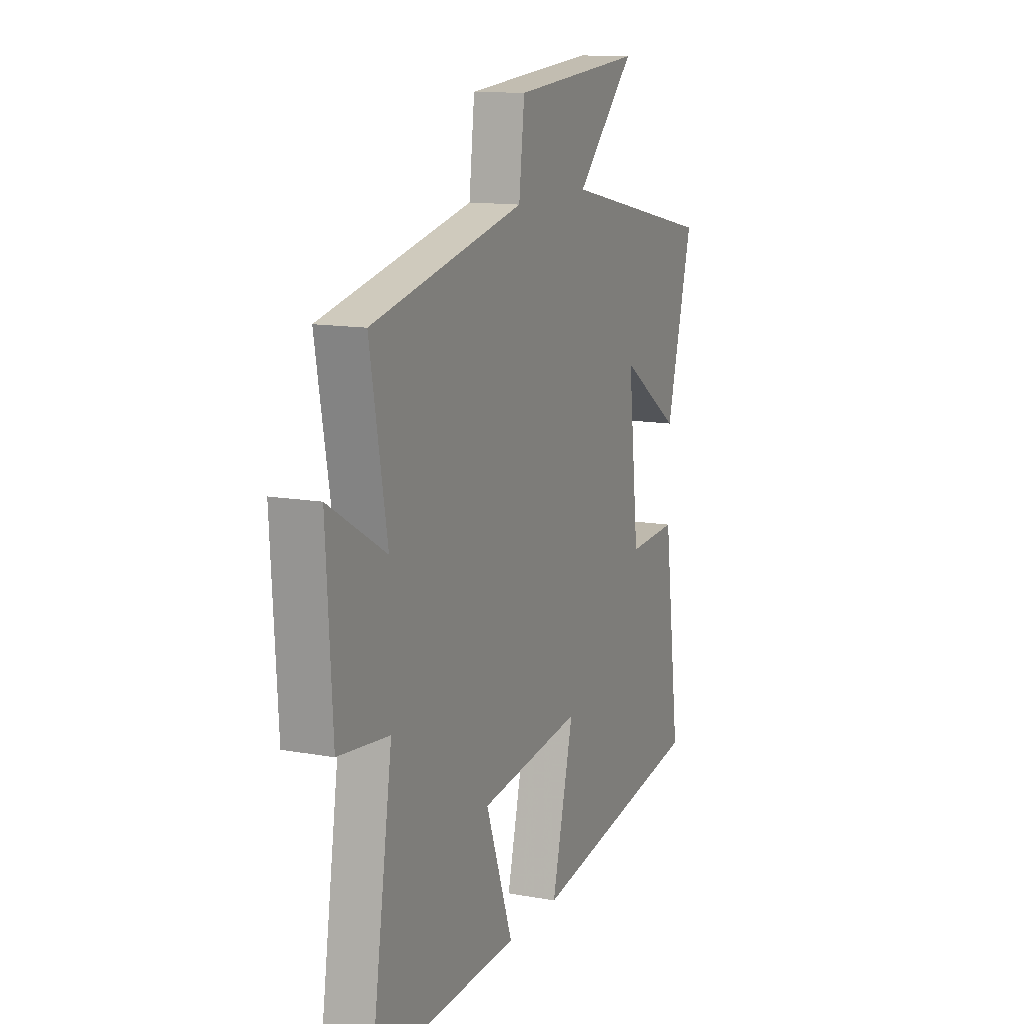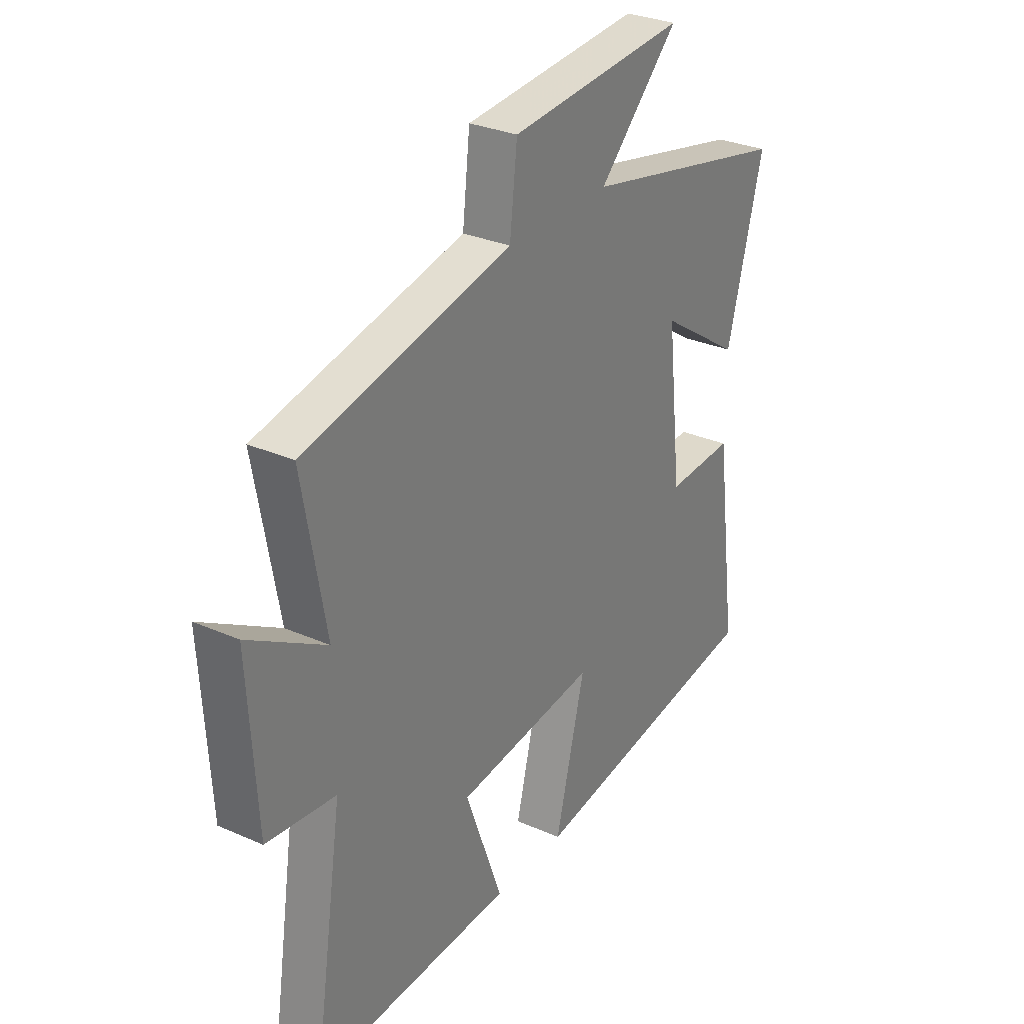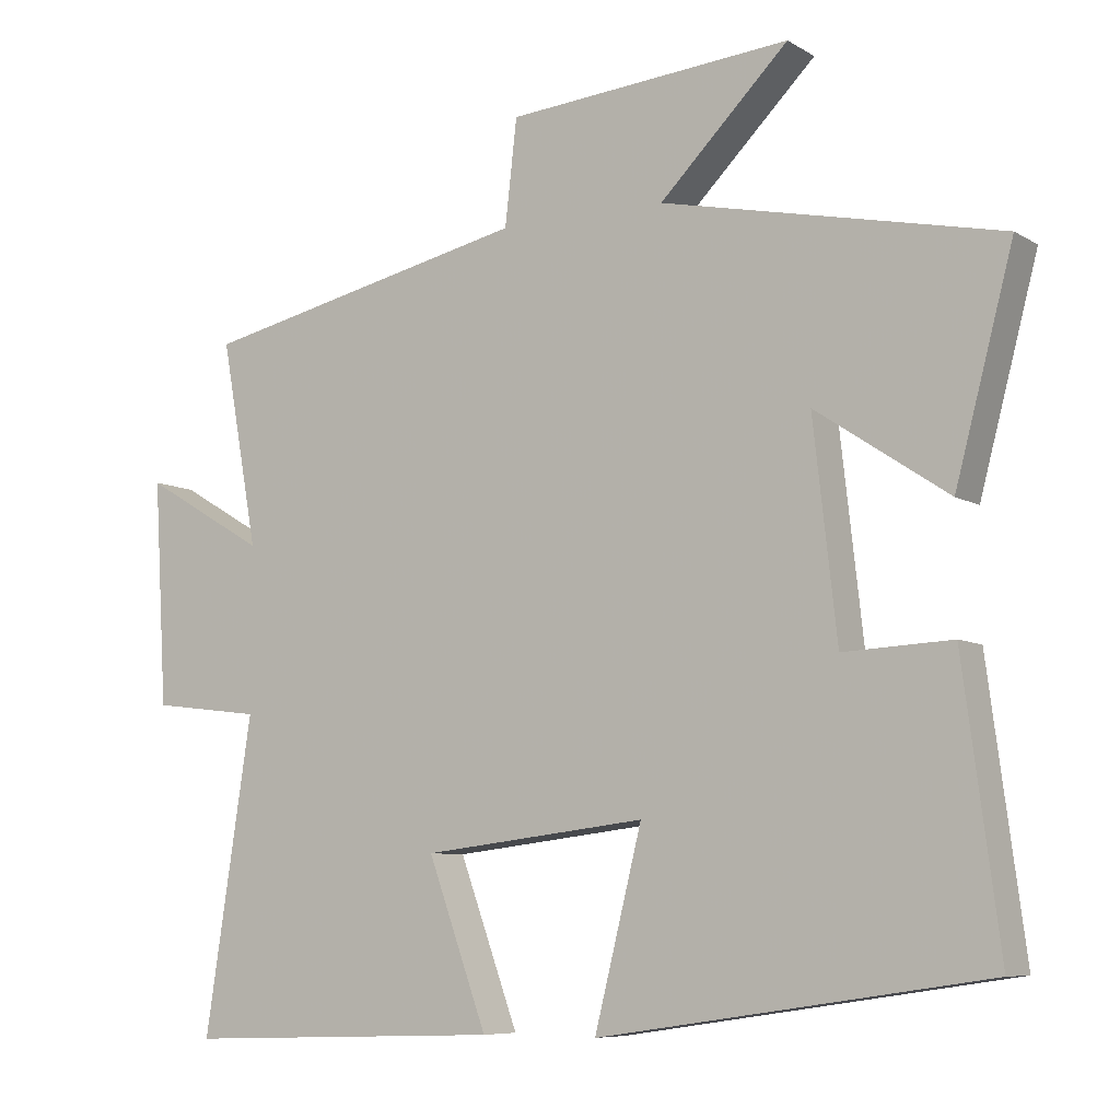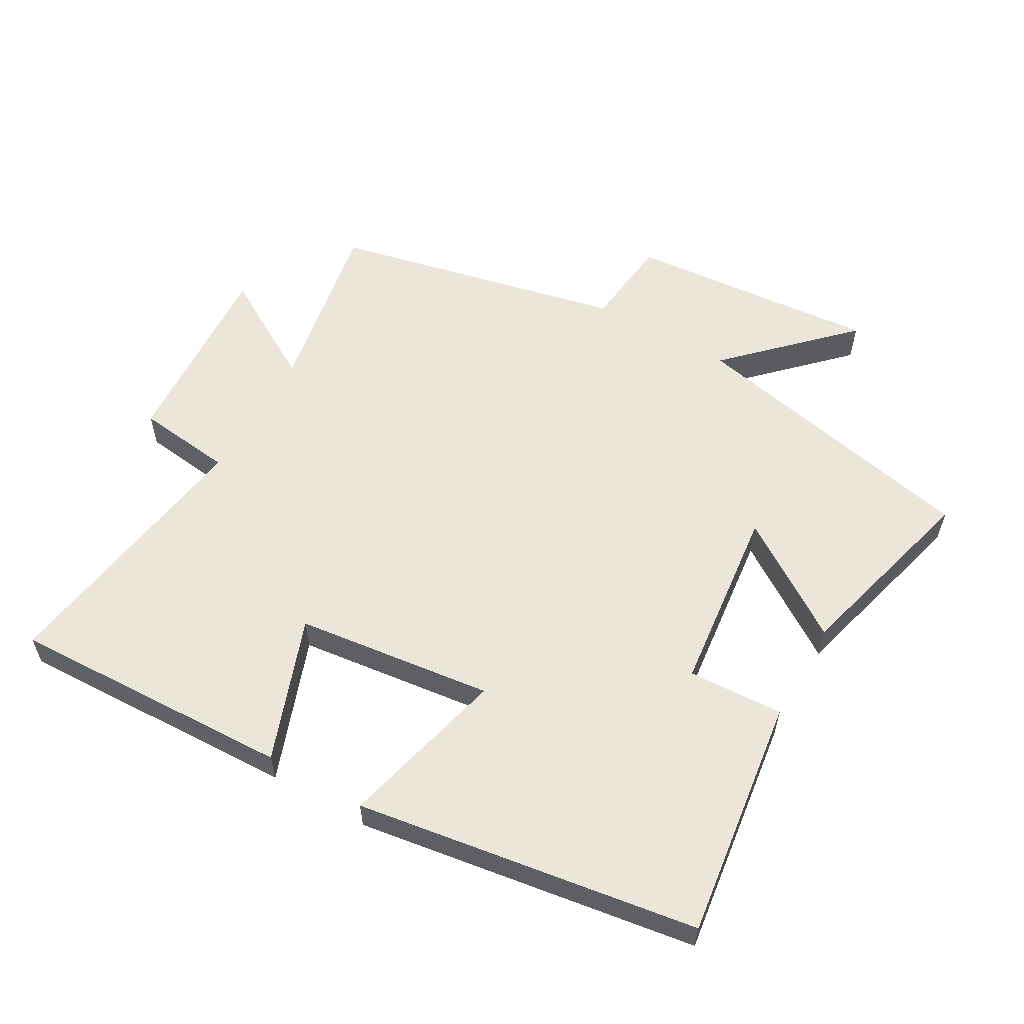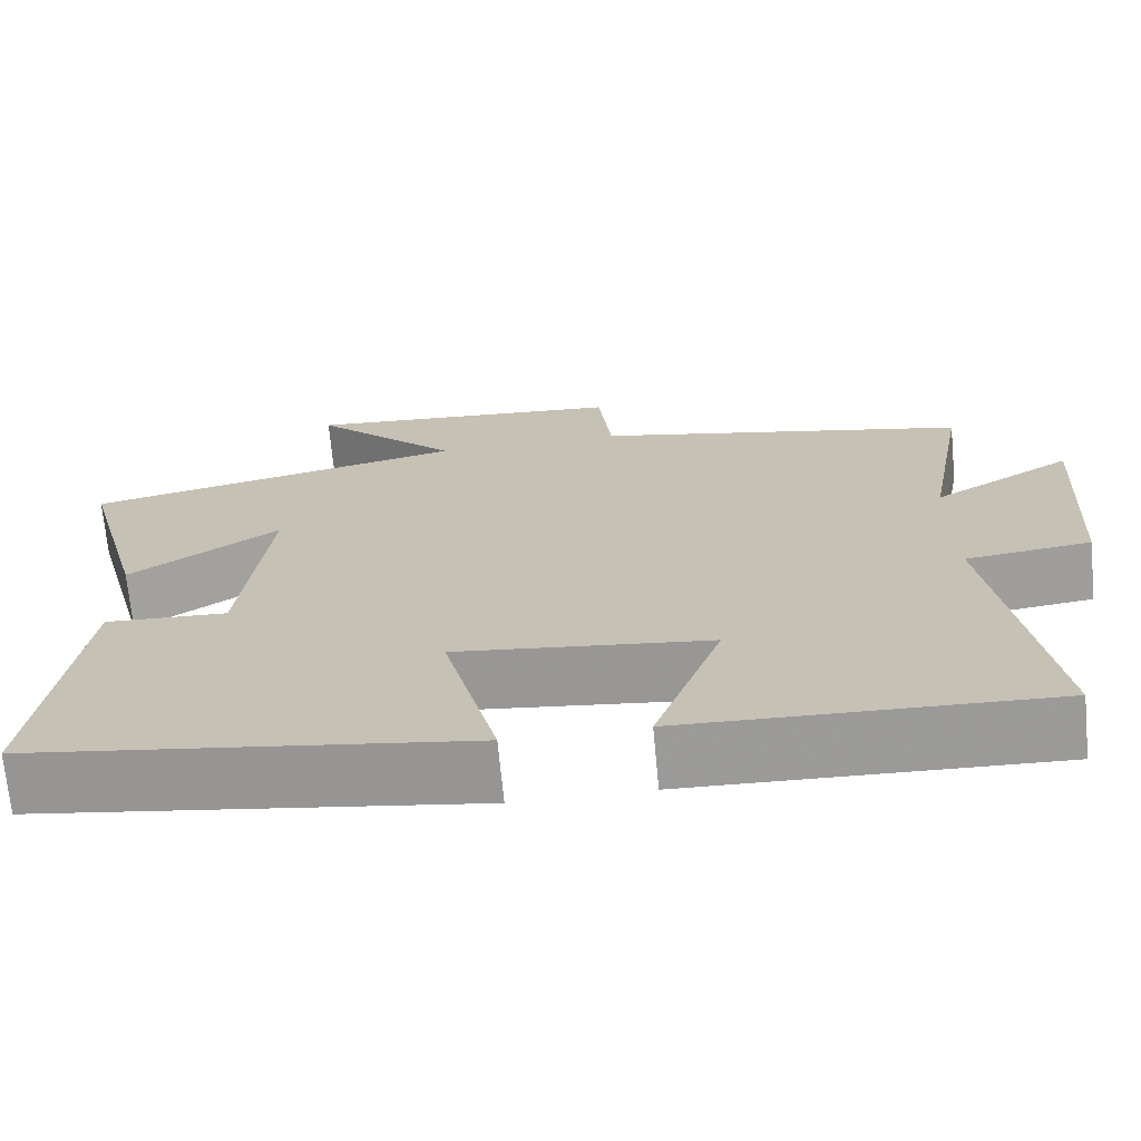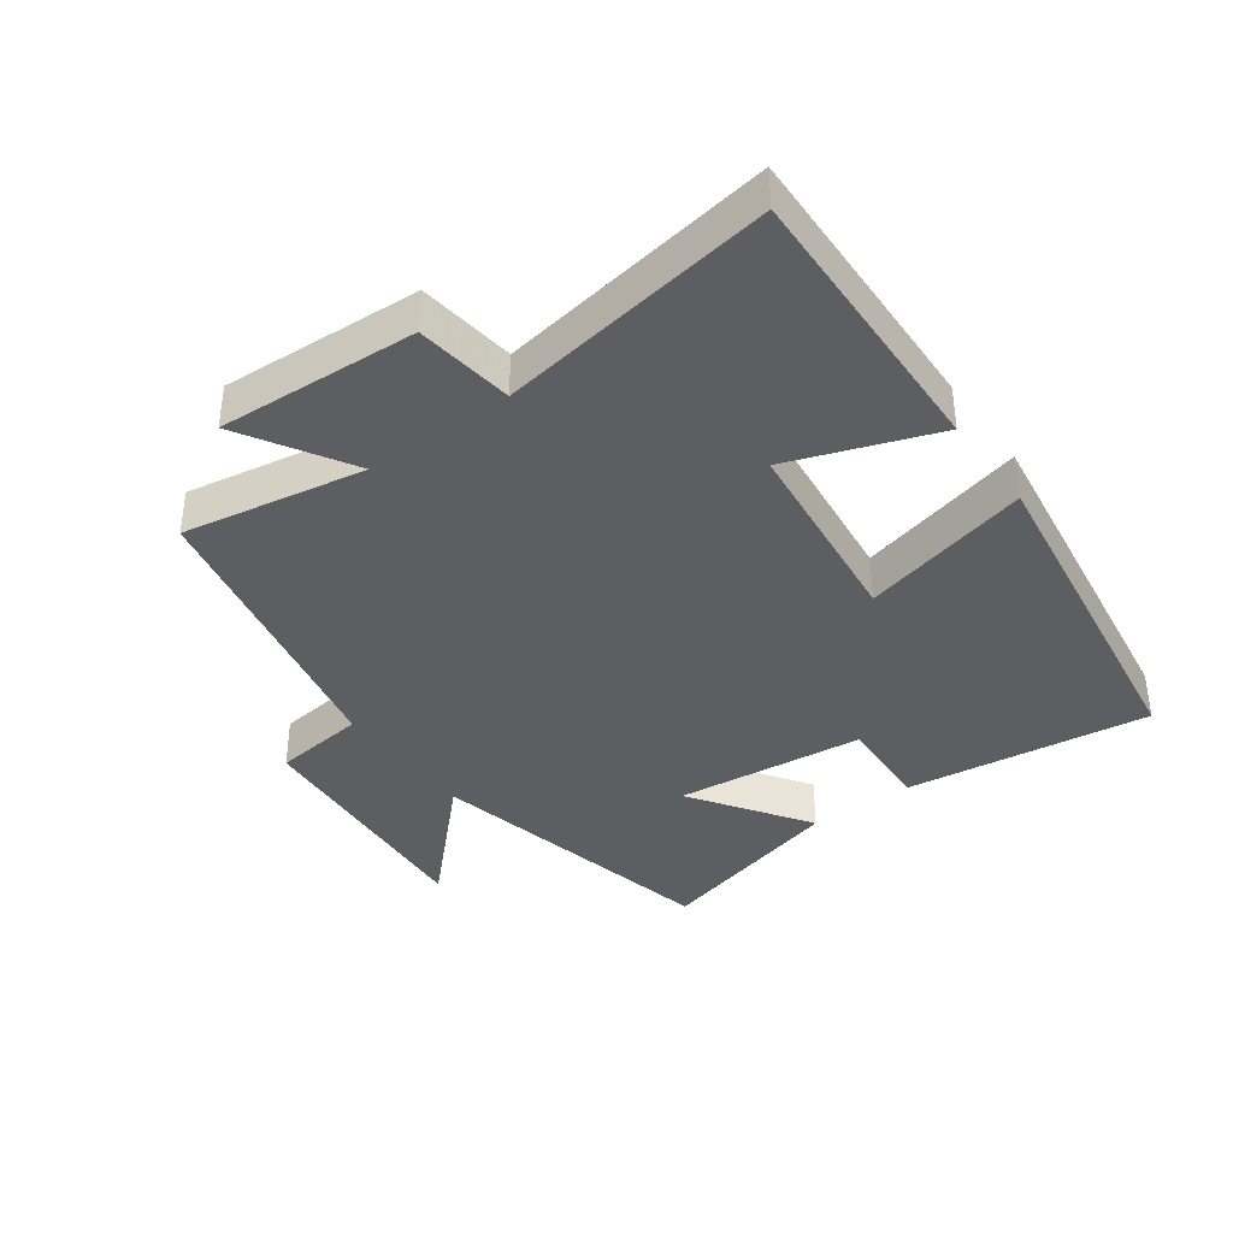
<metadata>
{"format":"obj","ext":"obj","renderer":"f3d","projection":"perspective","resolution":1024,"background":"white","views":[{"elev":12.8,"azim":112.8,"up":"+Z"},{"elev":29.9,"azim":122.8,"up":"+Z"},{"elev":-7.5,"azim":-147.8,"up":"+Z"},{"elev":57.5,"azim":-150.3,"up":"+Y"},{"elev":-70.0,"azim":5.4,"up":"+Z"},{"elev":-38.3,"azim":126.3,"up":"+Y"}]}
</metadata>
<code>
v -0.549 0.07 -0.422
v -0.5 0.07 -0.052
v -0.354 0.07 -0.059
v -0.322 0.07 0.227
v -0.5 0.07 0.108
v -0.578 0.07 0.402
v -0.123 0.07 0.5
v -0.297 0.07 0.673
v 0.087 0.07 0.641
v 0.103 0.07 0.5
v 0.55 0.07 0.402
v 0.5 0.07 0.126
v 0.666 0.07 0.224
v 0.648 0.07 -0.078
v 0.5 0.07 -0.096
v 0.564 0.07 -0.515
v 0.131 0.07 -0.5
v 0.211 0.07 -0.28
v -0.091 0.07 -0.244
v -0.027 0.07 -0.5
v -0.549 0 -0.422
v -0.5 0 -0.052
v -0.354 0 -0.059
v -0.322 0 0.227
v -0.5 0 0.108
v -0.578 0 0.402
v -0.123 0 0.5
v -0.297 0 0.673
v 0.087 0 0.641
v 0.103 0 0.5
v 0.55 0 0.402
v 0.5 0 0.126
v 0.666 0 0.224
v 0.648 0 -0.078
v 0.5 0 -0.096
v 0.564 0 -0.515
v 0.131 0 -0.5
v 0.211 0 -0.28
v -0.091 0 -0.244
v -0.027 0 -0.5
f 19 20 1 2
f 18 19 2 3
f 15 16 17 18
f 15 18 3 4
f 12 13 14 15
f 12 15 4
f 10 11 12 4
f 7 8 9 10
f 7 10 4
f 4 5 6 7
f 22 21 40 39
f 23 22 39 38
f 38 37 36 35
f 24 23 38 35
f 35 34 33 32
f 24 35 32
f 24 32 31 30
f 30 29 28 27
f 24 30 27
f 27 26 25 24
f 1 21 22 2
f 2 22 23 3
f 3 23 24 4
f 4 24 25 5
f 5 25 26 6
f 6 26 27 7
f 7 27 28 8
f 8 28 29 9
f 9 29 30 10
f 10 30 31 11
f 11 31 32 12
f 12 32 33 13
f 13 33 34 14
f 14 34 35 15
f 15 35 36 16
f 16 36 37 17
f 17 37 38 18
f 18 38 39 19
f 19 39 40 20
f 20 40 21 1

</code>
